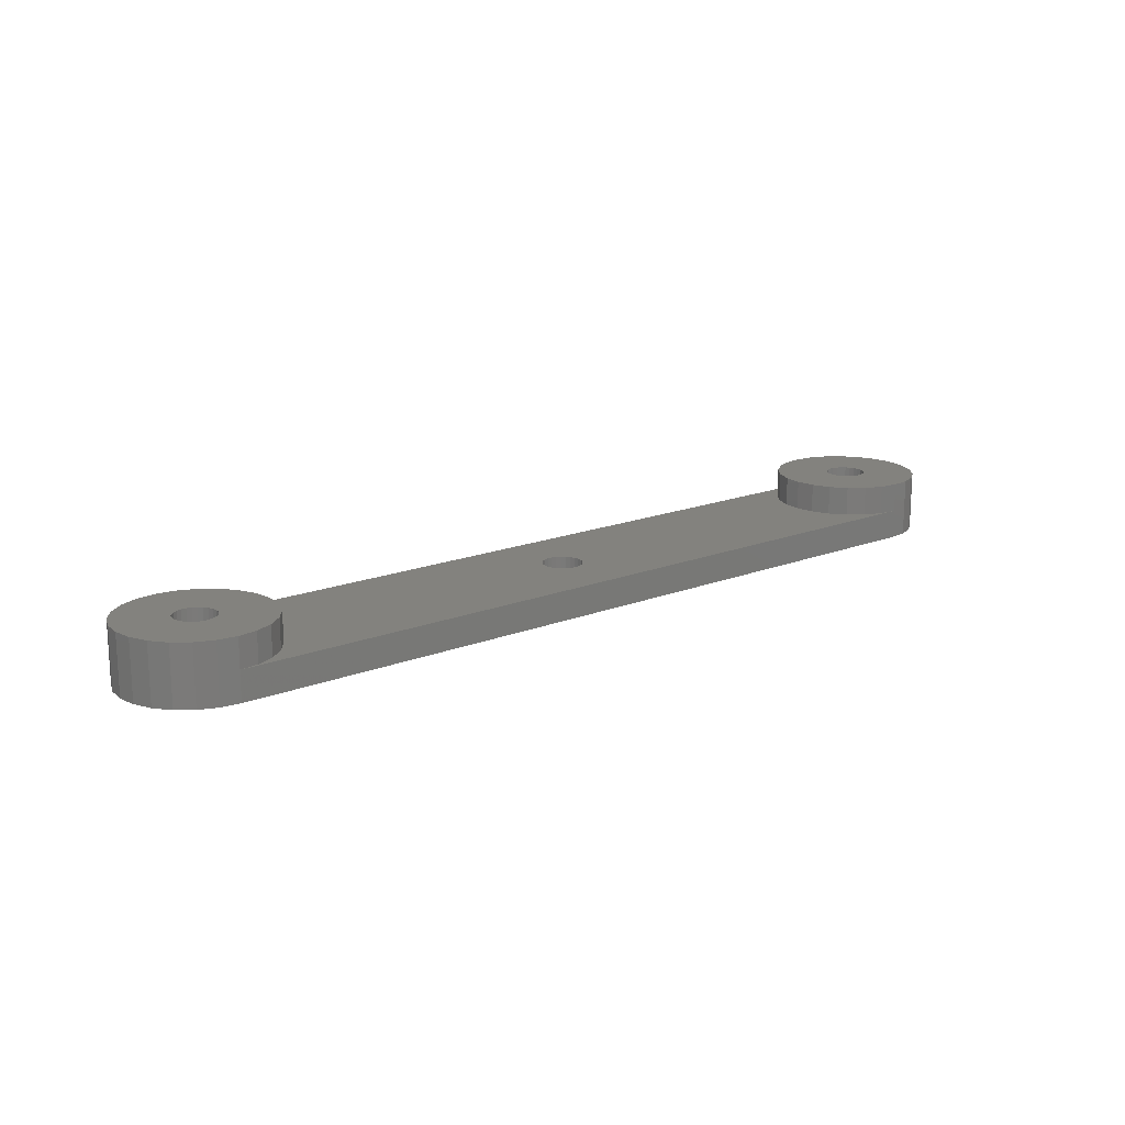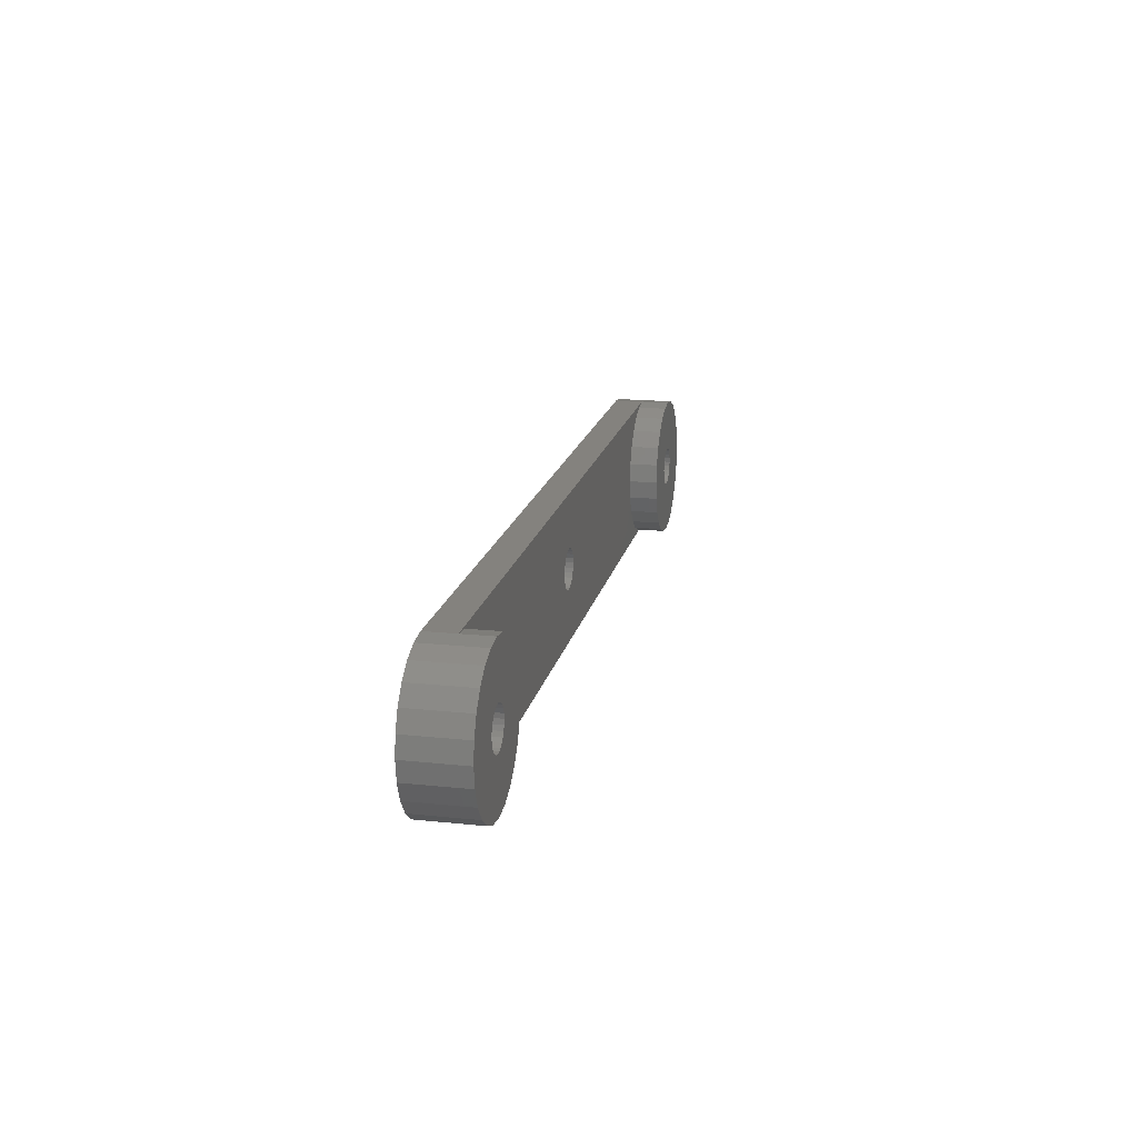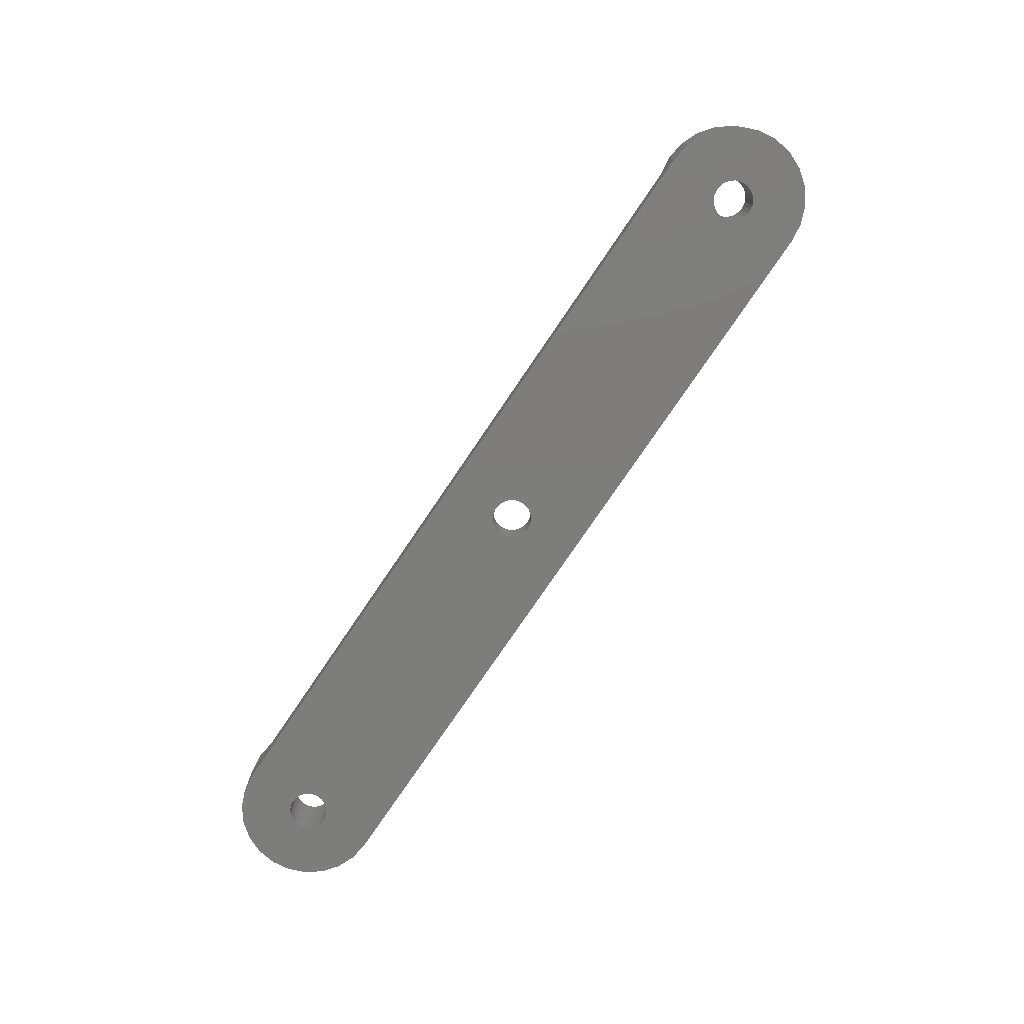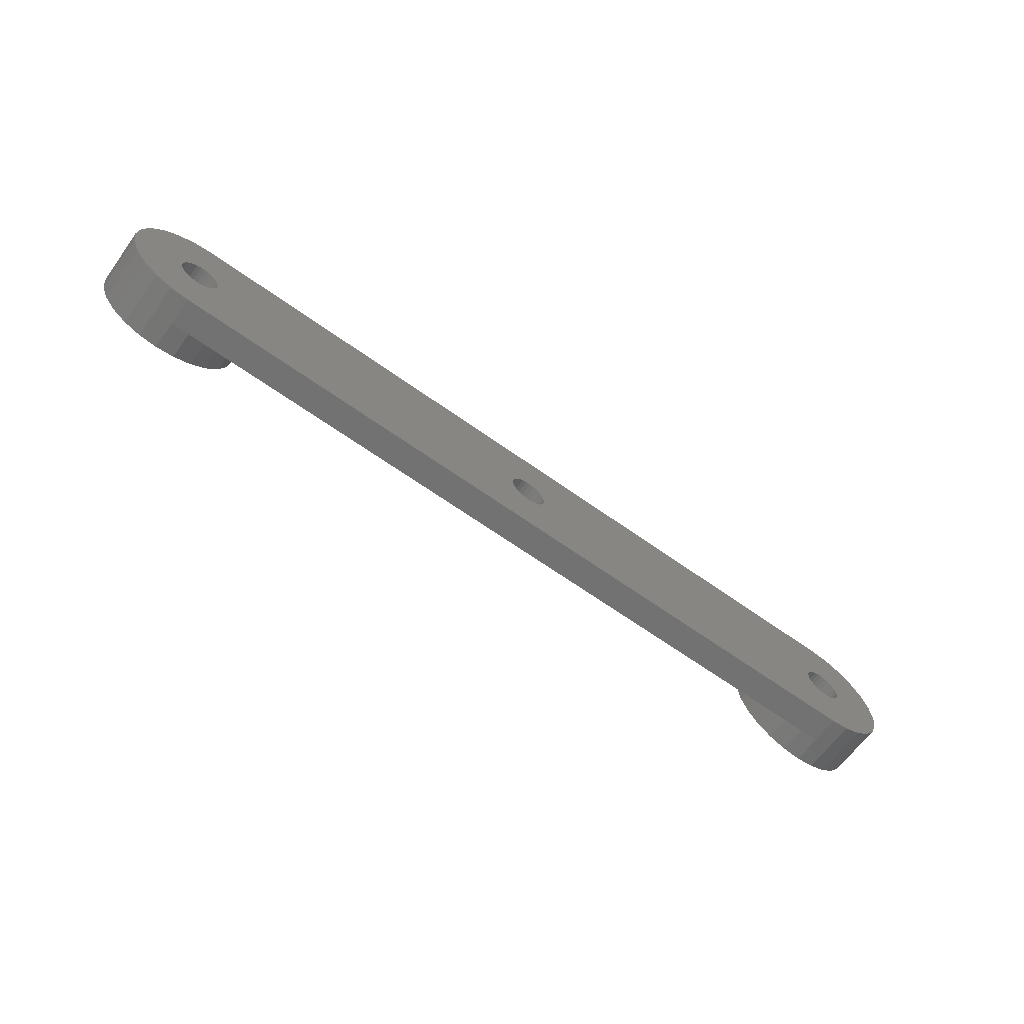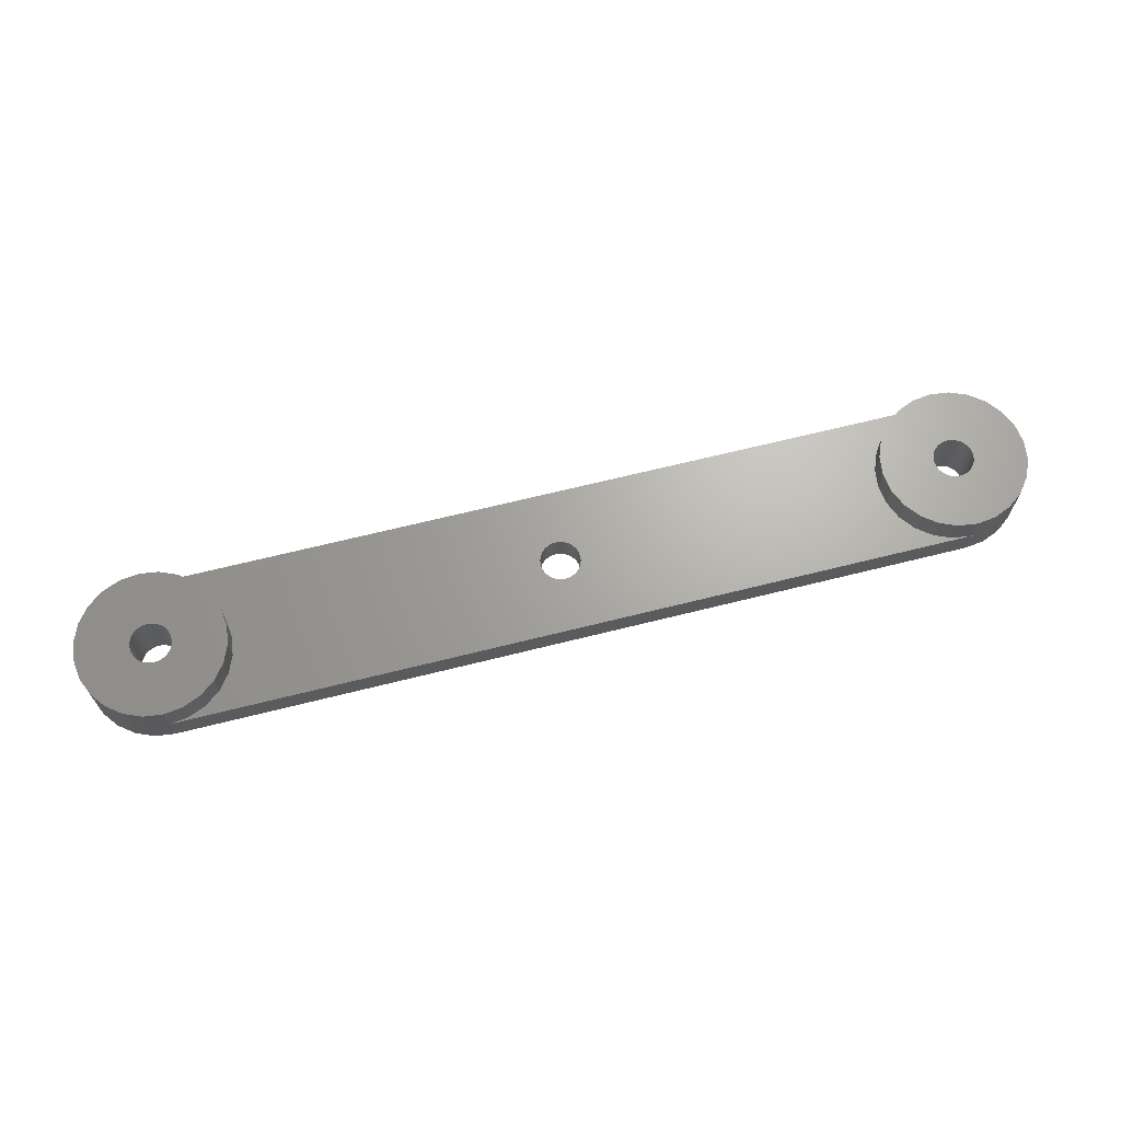
<metadata>
{"format":"stl","ext":"stl","renderer":"f3d","projection":"perspective","resolution":1024,"background":"white","views":[{"elev":16.6,"azim":-39.0,"up":"+Z"},{"elev":17.5,"azim":-78.2,"up":"+Y"},{"elev":-76.7,"azim":55.9,"up":"+Z"},{"elev":-64.3,"azim":144.1,"up":"+Y"},{"elev":66.9,"azim":165.9,"up":"+Z"}]}
</metadata>
<code>
# stl→obj: 263 verts, 534 faces
v -7.5 0 0
v -7.5 0 6
v -7.244 1.941 0
v -7.244 1.941 6
v -7.244 -1.941 0
v -7.244 -1.941 6
v -6.495 3.75 0
v -5.303 5.303 0
v -3.75 6.495 0
v -1.941 7.244 0
v 0 7.5 0
v 1.99 0.4906 0
v 82 7.5 0
v 41.73 1.917 0
v 85.75 6.495 0
v 87.3 5.303 0
v 42.53 1.359 0
v 88.5 3.75 0
v 82.25 2.035 0
v 89.11 2.27 0
v 82.73 1.917 0
v 89.24 1.941 0
v 83.99 0.4906 0
v 84.05 0 0
v 83.82 -0.9527 0
v 89.5 0 0
v 89.24 -1.941 0
v 82.25 -2.035 0
v 89.11 -2.27 0
v -0.2471 -2.035 0
v 88.5 -3.75 0
v 87.3 -5.303 0
v 85.75 -6.495 0
v 83.94 -7.244 0
v 82 -7.5 0
v 0 -7.5 0
v -1.941 -7.244 0
v -3.75 -6.495 0
v -5.303 -5.303 0
v -6.495 -3.75 0
v 38.95 0 0
v 1.534 -1.359 0
v 39.01 0.4906 0
v -2.05 0 0
v -1.99 -0.4906 0
v -1.815 -0.9527 0
v -1.165 -1.687 0
v -1.534 -1.359 0
v -0.7269 -1.917 0
v 39.01 -0.4906 0
v 1.165 -1.687 0
v 0.2471 -2.035 0
v 0.7269 -1.917 0
v 40.75 -2.035 0
v 81.75 -2.035 0
v 41.25 -2.035 0
v 41.73 -1.917 0
v 39.47 1.359 0
v 39.84 1.687 0
v 42.82 0.9527 0
v 2.05 0 0
v 1.99 -0.4906 0
v 1.815 0.9527 0
v -1.815 0.9527 0
v -1.534 1.359 0
v 1.534 1.359 0
v 1.165 1.687 0
v 0.7269 1.917 0
v 0.2471 2.035 0
v -0.2471 2.035 0
v -0.7269 1.917 0
v -1.165 1.687 0
v -1.99 0.4906 0
v 80.01 -0.4906 0
v 42.82 -0.9527 0
v 42.99 -0.4906 0
v 39.18 -0.9527 0
v 40.27 -1.917 0
v 39.47 -1.359 0
v 39.84 -1.687 0
v 42.16 -1.687 0
v 81.27 -1.917 0
v 42.53 -1.359 0
v 80.84 -1.687 0
v 83.16 1.687 0
v 42.99 0.4906 0
v 1.815 -0.9527 0
v 40.27 1.917 0
v 42.16 1.687 0
v 79.95 0 0
v 41.25 2.035 0
v 40.75 2.035 0
v 39.18 0.9527 0
v 83.53 1.359 0
v 80.18 -0.9527 0
v 80.47 -1.359 0
v 82.73 -1.917 0
v 80.01 0.4906 0
v 43.05 0 0
v 80.18 0.9527 0
v 83.16 -1.687 0
v 83.53 -1.359 0
v 83.99 -0.4906 0
v 80.47 1.359 0
v 83.82 0.9527 0
v 81.75 2.035 0
v 81.27 1.917 0
v 83.94 7.244 0
v 80.84 1.687 0
v -6.495 3.75 6
v -5.303 -5.303 6
v -6.495 -3.75 6
v -3.75 -6.495 6
v -1.941 -7.244 6
v 0 -7.5 6
v 1.941 -7.244 6
v 3.75 -6.495 6
v -1.165 -1.687 6
v -0.2471 -2.035 6
v -0.7269 -1.917 6
v 5.303 -5.303 6
v -1.815 0.9527 6
v -1.534 1.359 6
v 0.7269 1.917 6
v 1.165 1.687 6
v 7.244 1.941 6
v 5.303 5.303 6
v 6.495 3.75 6
v 3.75 6.495 6
v 1.941 7.244 6
v 0 7.5 6
v -1.941 7.244 6
v -3.75 6.495 6
v -5.303 5.303 6
v -1.99 0.4906 6
v 1.165 -1.687 6
v 0.7269 -1.917 6
v 6.495 -3.75 6
v -2.05 0 6
v 1.534 -1.359 6
v 0.2471 2.035 6
v -0.7269 1.917 6
v -0.2471 2.035 6
v 1.99 -0.4906 6
v 1.815 -0.9527 6
v 7.244 -1.941 6
v -1.165 1.687 6
v 1.815 0.9527 6
v 1.99 0.4906 6
v 7.5 0 6
v 1.534 1.359 6
v 2.05 0 6
v 0.2471 -2.035 6
v -1.534 -1.359 6
v -1.815 -0.9527 6
v -1.99 -0.4906 6
v 0 -7.5 3
v 82 -7.5 3
v 82 -7.5 6
v 83.94 -7.244 6
v 85.75 -6.495 6
v 87.3 -5.303 6
v 88.5 -3.75 6
v 89.24 -1.941 3
v 89.11 -2.27 3
v 89.24 -1.941 6
v 89.5 0 3
v 89.24 1.941 3
v 89.11 2.27 3
v 88.5 3.75 6
v 89.24 1.941 6
v 87.3 5.303 6
v 85.75 6.495 6
v 83.94 7.244 6
v 82 7.5 3
v 82 7.5 6
v 0 7.5 3
v 38.95 0 3
v 39.01 -0.4906 3
v 39.01 0.4906 3
v 39.18 0.9527 3
v 39.47 1.359 3
v 39.84 1.687 3
v 40.27 1.917 3
v 40.75 2.035 3
v 41.25 2.035 3
v 41.73 1.917 3
v 42.16 1.687 3
v 42.53 1.359 3
v 42.82 0.9527 3
v 42.99 0.4906 3
v 43.05 0 3
v 42.99 -0.4906 3
v 42.82 -0.9527 3
v 42.53 -1.359 3
v 42.16 -1.687 3
v 41.73 -1.917 3
v 41.25 -2.035 3
v 40.75 -2.035 3
v 40.27 -1.917 3
v 39.84 -1.687 3
v 39.47 -1.359 3
v 39.18 -0.9527 3
v 80.01 0.4906 6
v 79.95 0 6
v 80.01 -0.4906 6
v 80.18 0.9527 6
v 80.47 1.359 6
v 80.84 1.687 6
v 81.27 1.917 6
v 81.75 2.035 6
v 82.25 2.035 6
v 82.73 1.917 6
v 83.16 1.687 6
v 83.53 1.359 6
v 83.82 0.9527 6
v 83.99 0.4906 6
v 84.05 0 6
v 83.99 -0.4906 6
v 83.82 -0.9527 6
v 83.53 -1.359 6
v 83.16 -1.687 6
v 82.73 -1.917 6
v 82.25 -2.035 6
v 81.75 -2.035 6
v 81.27 -1.917 6
v 80.84 -1.687 6
v 80.47 -1.359 6
v 80.18 -0.9527 6
v 1.941 7.244 3
v 3.75 6.495 3
v 5.303 5.303 3
v 6.495 3.75 3
v 7.244 1.941 3
v 7.5 0 3
v 7.244 -1.941 3
v 6.495 -3.75 3
v 5.303 -5.303 3
v 3.75 -6.495 3
v 1.941 -7.244 3
v 78.25 -6.495 3
v 80.06 -7.244 3
v 76.7 -5.303 3
v 75.5 -3.75 3
v 74.76 -1.941 3
v 74.5 0 3
v 74.76 1.941 3
v 80.06 7.244 3
v 76.7 5.303 3
v 78.25 6.495 3
v 75.5 3.75 3
v 80.06 -7.244 6
v 74.76 1.941 6
v 74.5 0 6
v 74.76 -1.941 6
v 76.7 -5.303 6
v 75.5 -3.75 6
v 78.25 -6.495 6
v 80.06 7.244 6
v 78.25 6.495 6
v 76.7 5.303 6
v 75.5 3.75 6
v 89.5 0 6
f 1 2 3
f 3 2 4
f 1 5 2
f 2 5 6
f 1 3 5
f 5 3 7
f 5 7 8
f 5 8 9
f 5 9 10
f 5 10 11
f 12 11 13
f 14 15 16
f 17 16 18
f 19 18 20
f 21 20 22
f 23 22 24
f 25 26 27
f 28 27 29
f 30 29 31
f 5 31 32
f 5 32 33
f 5 33 34
f 5 34 35
f 5 35 36
f 5 36 37
f 5 37 38
f 5 38 39
f 5 39 40
f 41 42 43
f 5 44 45
f 5 45 46
f 47 5 48
f 49 5 47
f 50 51 41
f 52 29 30
f 5 30 31
f 53 54 29
f 55 56 57
f 42 41 51
f 58 42 59
f 17 18 60
f 61 13 62
f 12 13 61
f 63 11 12
f 64 11 65
f 66 11 63
f 67 11 66
f 68 11 67
f 69 11 68
f 70 11 69
f 71 11 70
f 72 11 71
f 65 11 72
f 5 11 64
f 5 64 73
f 5 73 44
f 74 75 76
f 51 50 77
f 54 53 78
f 53 79 80
f 53 80 78
f 53 29 52
f 81 82 57
f 54 56 29
f 55 57 82
f 82 83 84
f 30 5 49
f 21 22 85
f 79 53 51
f 60 18 86
f 59 87 88
f 89 16 17
f 14 16 89
f 74 76 90
f 91 15 14
f 88 87 92
f 92 15 91
f 87 59 42
f 93 42 58
f 43 42 93
f 85 22 94
f 24 22 26
f 82 81 83
f 83 74 95
f 83 95 96
f 83 96 84
f 97 27 28
f 56 55 29
f 55 28 29
f 98 99 100
f 101 27 97
f 102 27 101
f 25 27 102
f 103 26 25
f 24 26 103
f 100 99 104
f 94 22 105
f 79 51 77
f 19 20 21
f 106 18 19
f 107 86 106
f 86 18 106
f 87 108 15
f 87 15 92
f 105 22 23
f 104 86 109
f 104 99 86
f 109 86 107
f 48 5 46
f 62 13 87
f 99 98 90
f 99 90 76
f 74 83 75
f 87 13 108
f 3 4 7
f 7 4 110
f 4 2 6
f 111 4 112
f 112 4 6
f 113 4 111
f 114 4 113
f 115 4 114
f 116 4 115
f 117 4 116
f 118 4 117
f 119 120 121
f 122 123 4
f 124 125 126
f 127 4 128
f 129 4 127
f 130 4 129
f 131 4 130
f 132 4 131
f 133 4 132
f 134 4 133
f 110 4 134
f 135 122 4
f 136 137 138
f 135 4 139
f 140 136 138
f 141 124 126
f 142 143 4
f 144 145 146
f 147 4 123
f 142 4 147
f 148 149 150
f 128 4 143
f 128 141 126
f 128 143 141
f 125 151 126
f 126 151 150
f 151 148 150
f 150 149 146
f 149 152 146
f 152 144 146
f 146 145 138
f 145 140 138
f 137 153 121
f 138 137 121
f 153 119 121
f 121 120 117
f 120 118 117
f 154 155 4
f 118 154 4
f 155 156 4
f 156 139 4
f 5 40 6
f 6 40 112
f 40 39 112
f 112 39 111
f 111 39 38
f 113 111 38
f 113 38 37
f 114 113 37
f 114 37 36
f 115 114 157
f 157 114 36
f 157 36 35
f 158 157 35
f 158 35 34
f 159 158 160
f 160 158 34
f 160 34 33
f 161 160 33
f 161 33 32
f 162 161 32
f 162 32 31
f 163 162 31
f 163 31 29
f 164 163 165
f 165 163 29
f 166 163 164
f 165 29 27
f 164 165 27
f 164 27 26
f 167 164 26
f 26 22 168
f 167 26 168
f 22 20 169
f 168 22 169
f 20 18 170
f 169 20 170
f 171 169 170
f 168 169 171
f 18 16 172
f 170 18 172
f 15 173 16
f 16 173 172
f 108 174 15
f 15 174 173
f 13 175 108
f 108 175 176
f 108 176 174
f 11 177 13
f 13 177 175
f 10 132 11
f 177 132 131
f 11 132 177
f 9 133 10
f 10 133 132
f 8 134 9
f 9 134 133
f 7 110 8
f 8 110 134
f 73 135 139
f 44 73 139
f 139 156 45
f 44 139 45
f 64 122 135
f 73 64 135
f 65 123 122
f 64 65 122
f 72 147 123
f 65 72 123
f 71 142 147
f 72 71 147
f 70 143 142
f 71 70 142
f 69 141 143
f 70 69 143
f 68 124 141
f 69 68 141
f 67 125 124
f 68 67 124
f 66 151 125
f 67 66 125
f 148 151 63
f 63 151 66
f 149 148 12
f 12 148 63
f 152 149 61
f 61 149 12
f 152 61 144
f 144 61 62
f 144 62 145
f 145 62 87
f 145 87 140
f 140 87 42
f 140 42 136
f 136 42 51
f 136 51 137
f 137 51 53
f 137 53 153
f 153 53 52
f 153 52 119
f 119 52 30
f 119 30 120
f 120 30 49
f 120 49 118
f 118 49 47
f 118 47 154
f 154 47 48
f 155 154 48
f 46 155 48
f 156 155 46
f 45 156 46
f 178 179 50
f 41 178 50
f 43 180 178
f 41 43 178
f 93 181 180
f 43 93 180
f 58 182 181
f 93 58 181
f 59 183 182
f 58 59 182
f 88 184 183
f 59 88 183
f 92 185 184
f 88 92 184
f 91 186 185
f 92 91 185
f 14 187 186
f 91 14 186
f 89 188 187
f 14 89 187
f 17 189 188
f 89 17 188
f 190 189 60
f 60 189 17
f 191 190 86
f 86 190 60
f 192 191 99
f 99 191 86
f 192 99 193
f 193 99 76
f 193 76 194
f 194 76 75
f 194 75 195
f 195 75 83
f 195 83 196
f 196 83 81
f 196 81 197
f 197 81 57
f 197 57 198
f 198 57 56
f 198 56 199
f 199 56 54
f 199 54 200
f 200 54 78
f 200 78 201
f 201 78 80
f 201 80 202
f 202 80 79
f 203 202 79
f 77 203 79
f 179 203 77
f 50 179 77
f 98 204 205
f 90 98 205
f 205 206 74
f 90 205 74
f 100 207 204
f 98 100 204
f 104 208 207
f 100 104 207
f 109 209 208
f 104 109 208
f 107 210 209
f 109 107 209
f 106 211 210
f 107 106 210
f 19 212 211
f 106 19 211
f 21 213 212
f 19 21 212
f 85 214 213
f 21 85 213
f 94 215 214
f 85 94 214
f 216 215 105
f 105 215 94
f 217 216 23
f 23 216 105
f 218 217 24
f 24 217 23
f 218 24 219
f 219 24 103
f 219 103 220
f 220 103 25
f 220 25 221
f 221 25 102
f 221 102 222
f 222 102 101
f 222 101 223
f 223 101 97
f 223 97 224
f 224 97 28
f 224 28 225
f 225 28 55
f 225 55 226
f 226 55 82
f 226 82 227
f 227 82 84
f 227 84 228
f 228 84 96
f 229 228 96
f 95 229 96
f 206 229 95
f 74 206 95
f 177 131 230
f 230 131 130
f 230 130 231
f 231 130 129
f 231 129 232
f 232 129 127
f 233 232 127
f 128 233 127
f 234 233 128
f 126 234 128
f 235 234 126
f 150 235 126
f 146 236 235
f 150 146 235
f 138 237 236
f 146 138 236
f 121 238 237
f 138 121 237
f 117 239 238
f 121 117 238
f 116 240 239
f 117 116 239
f 115 157 240
f 116 115 240
f 240 157 158
f 241 240 242
f 242 240 158
f 243 240 241
f 244 240 243
f 245 240 244
f 246 240 245
f 247 240 246
f 198 240 247
f 203 179 239
f 177 248 175
f 177 230 248
f 230 231 248
f 231 232 248
f 232 233 248
f 233 234 248
f 234 235 248
f 235 236 248
f 185 186 248
f 189 190 248
f 192 193 249
f 191 250 248
f 238 239 178
f 190 191 248
f 237 238 180
f 191 192 250
f 237 180 181
f 188 189 248
f 236 237 182
f 187 188 248
f 236 182 183
f 186 187 248
f 236 183 184
f 236 185 248
f 236 184 185
f 181 182 237
f 250 192 249
f 249 193 251
f 193 194 251
f 179 178 239
f 251 195 247
f 195 196 247
f 196 197 247
f 197 198 247
f 199 200 240
f 200 201 240
f 201 239 240
f 198 199 240
f 194 195 251
f 178 180 238
f 201 202 239
f 202 203 239
f 252 242 158
f 159 252 158
f 253 254 255
f 256 253 257
f 257 253 255
f 258 253 256
f 252 253 258
f 159 253 252
f 160 253 159
f 161 253 160
f 227 253 161
f 225 226 162
f 207 208 253
f 213 214 171
f 172 253 170
f 173 253 172
f 174 253 173
f 176 253 174
f 259 253 176
f 260 253 259
f 261 253 260
f 262 253 261
f 204 207 253
f 222 223 163
f 204 253 205
f 221 222 163
f 212 213 171
f 210 211 253
f 219 220 166
f 209 253 208
f 210 253 209
f 216 217 263
f 170 253 211
f 170 212 171
f 170 211 212
f 214 215 171
f 171 215 263
f 215 216 263
f 263 217 166
f 217 218 166
f 218 219 166
f 166 220 163
f 220 221 163
f 223 224 162
f 163 223 162
f 224 225 162
f 162 226 161
f 226 227 161
f 228 229 253
f 227 228 253
f 229 206 253
f 206 205 253
f 166 164 167
f 263 166 167
f 167 168 171
f 263 167 171
f 248 259 175
f 175 259 176
f 250 260 248
f 248 260 259
f 249 261 250
f 250 261 260
f 251 262 249
f 249 262 261
f 247 253 251
f 251 253 262
f 246 254 247
f 247 254 253
f 246 245 254
f 254 245 255
f 245 244 255
f 255 244 257
f 244 243 257
f 257 243 256
f 256 243 241
f 258 256 241
f 258 241 242
f 252 258 242

</code>
